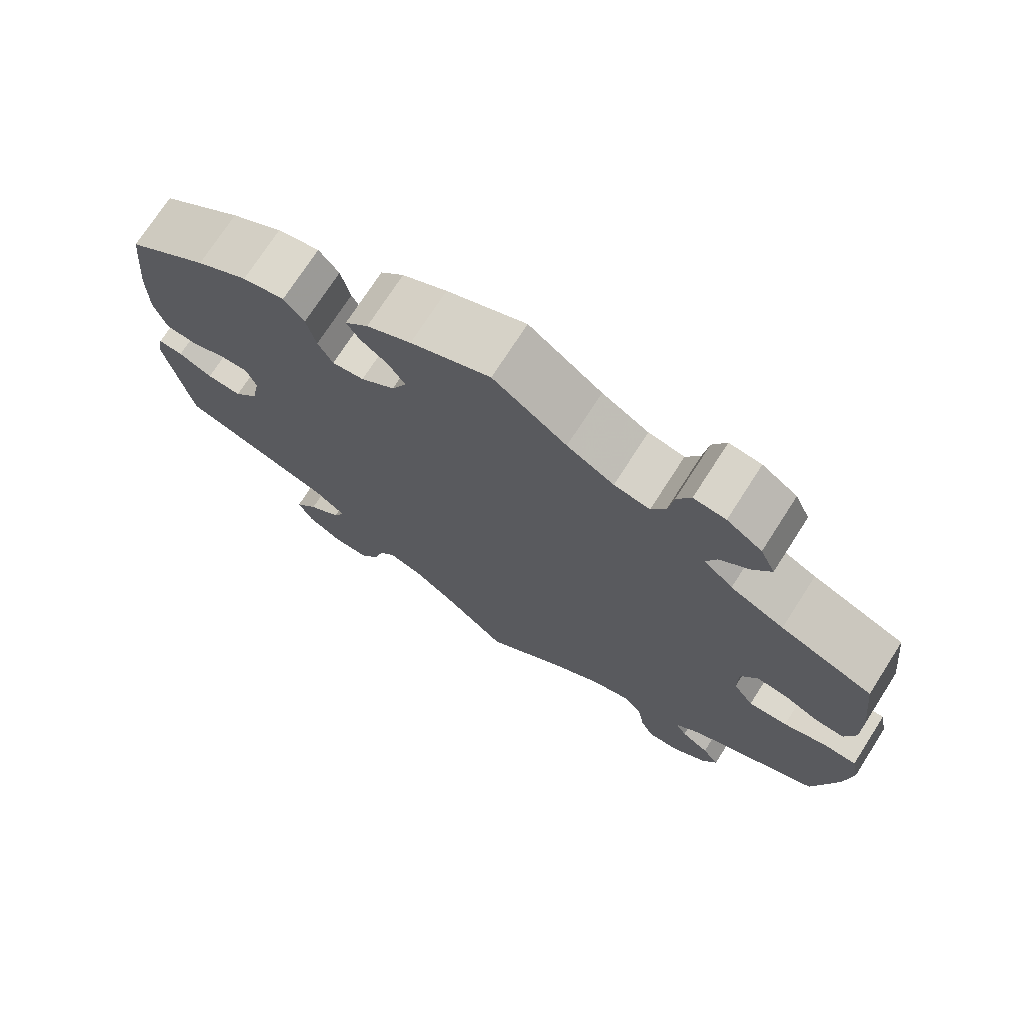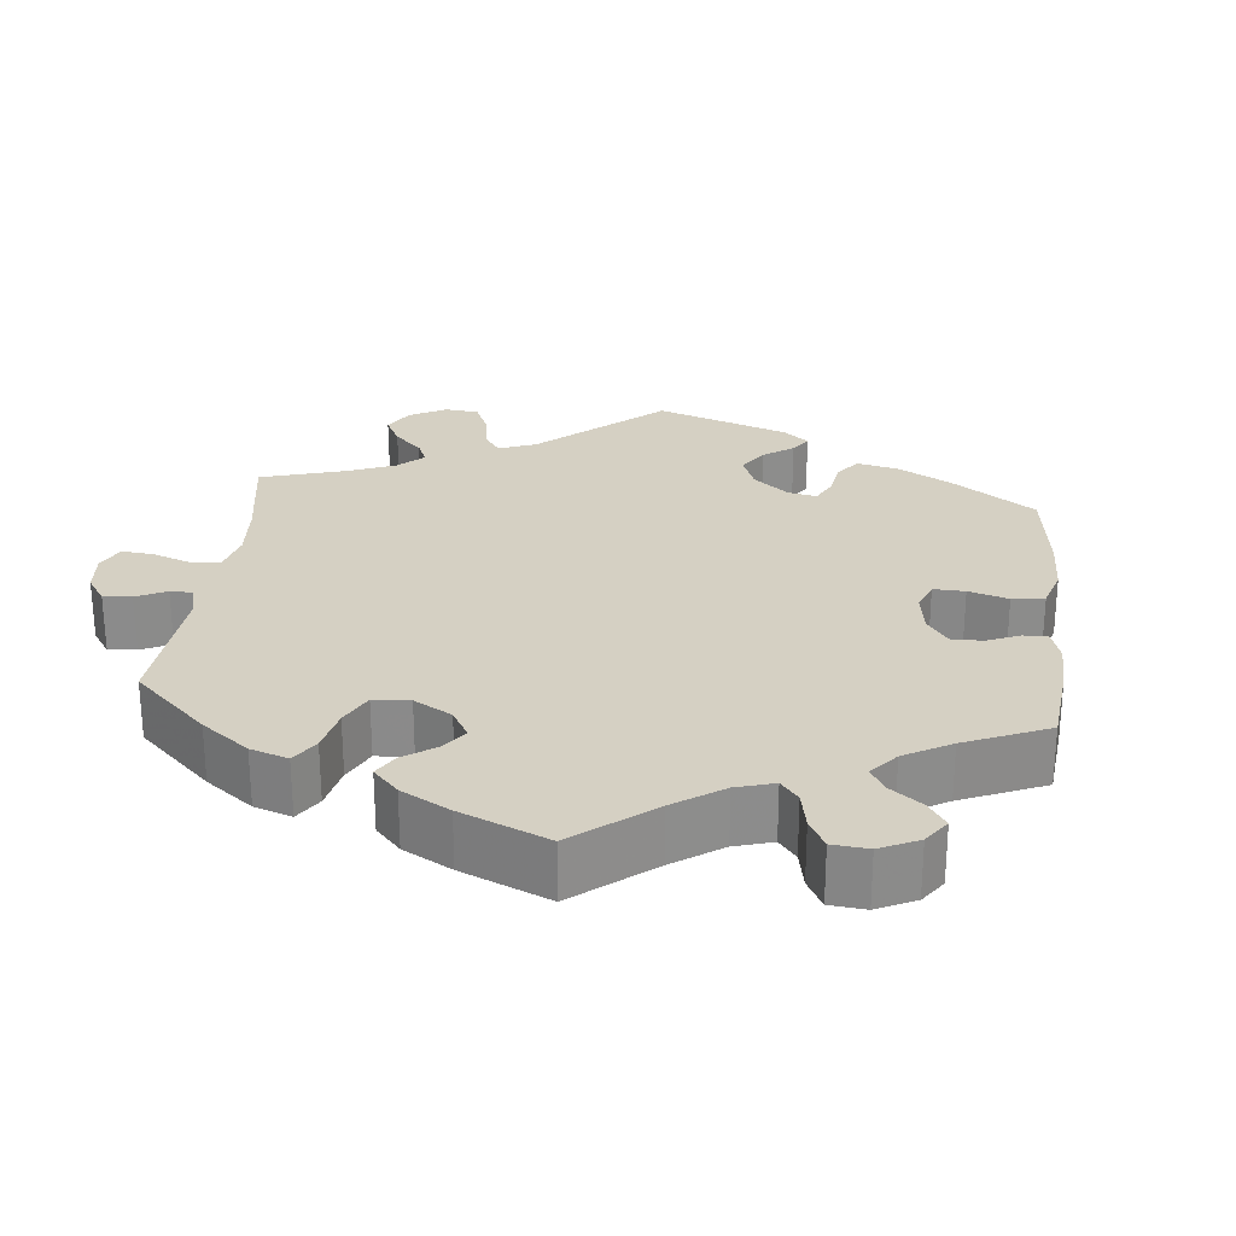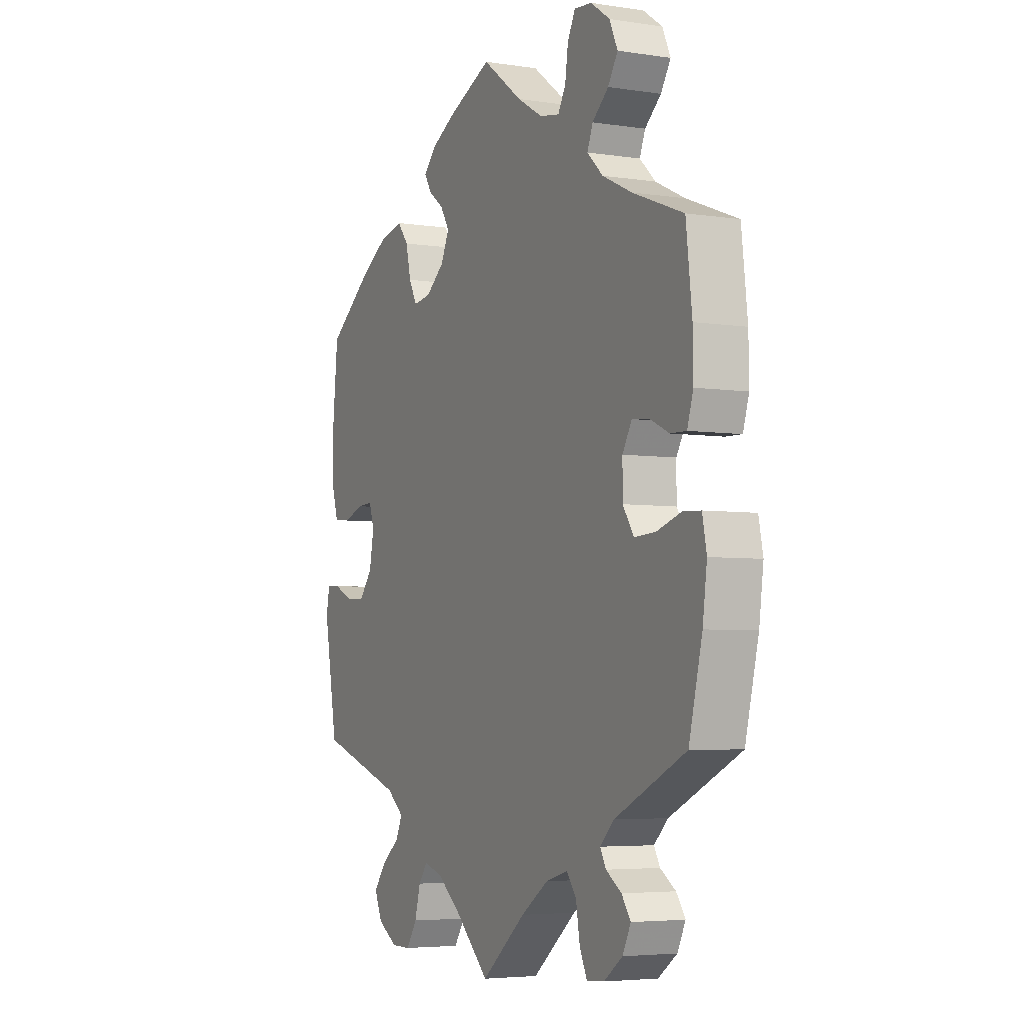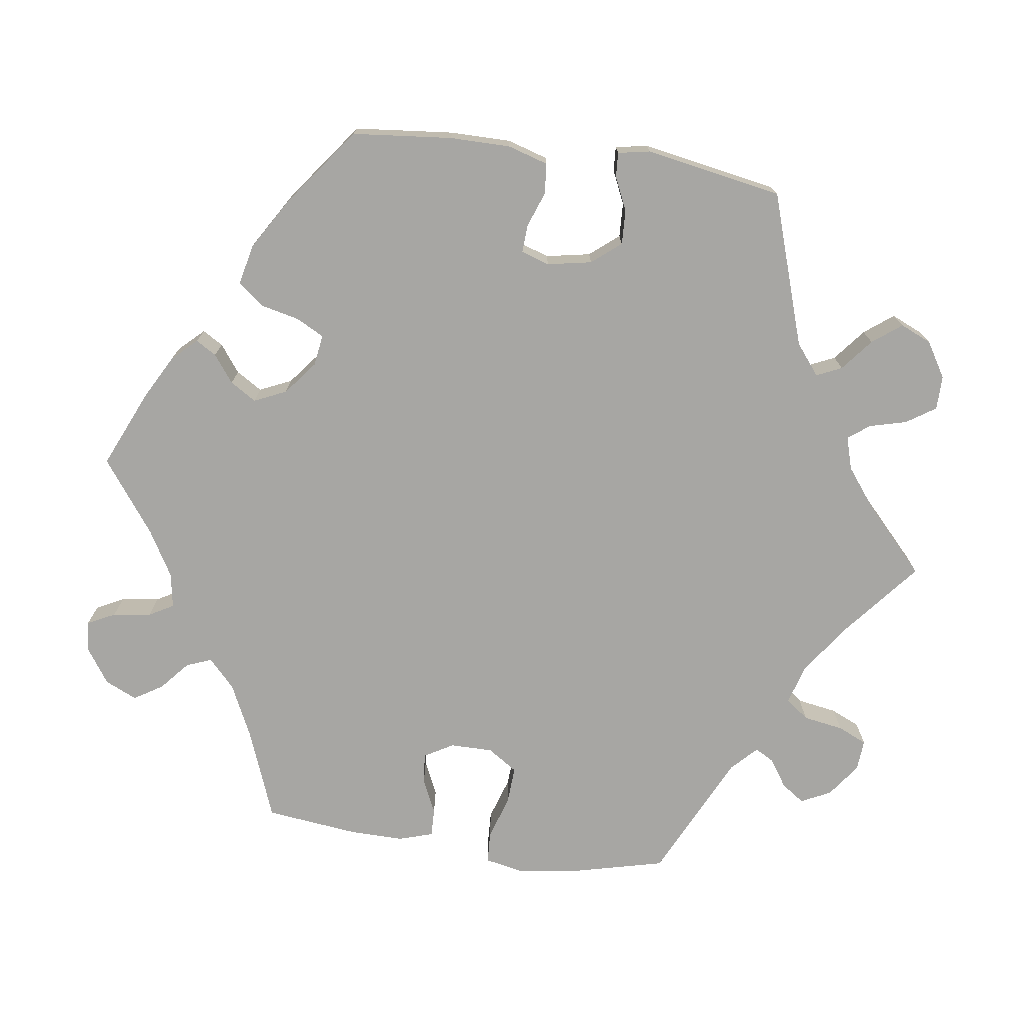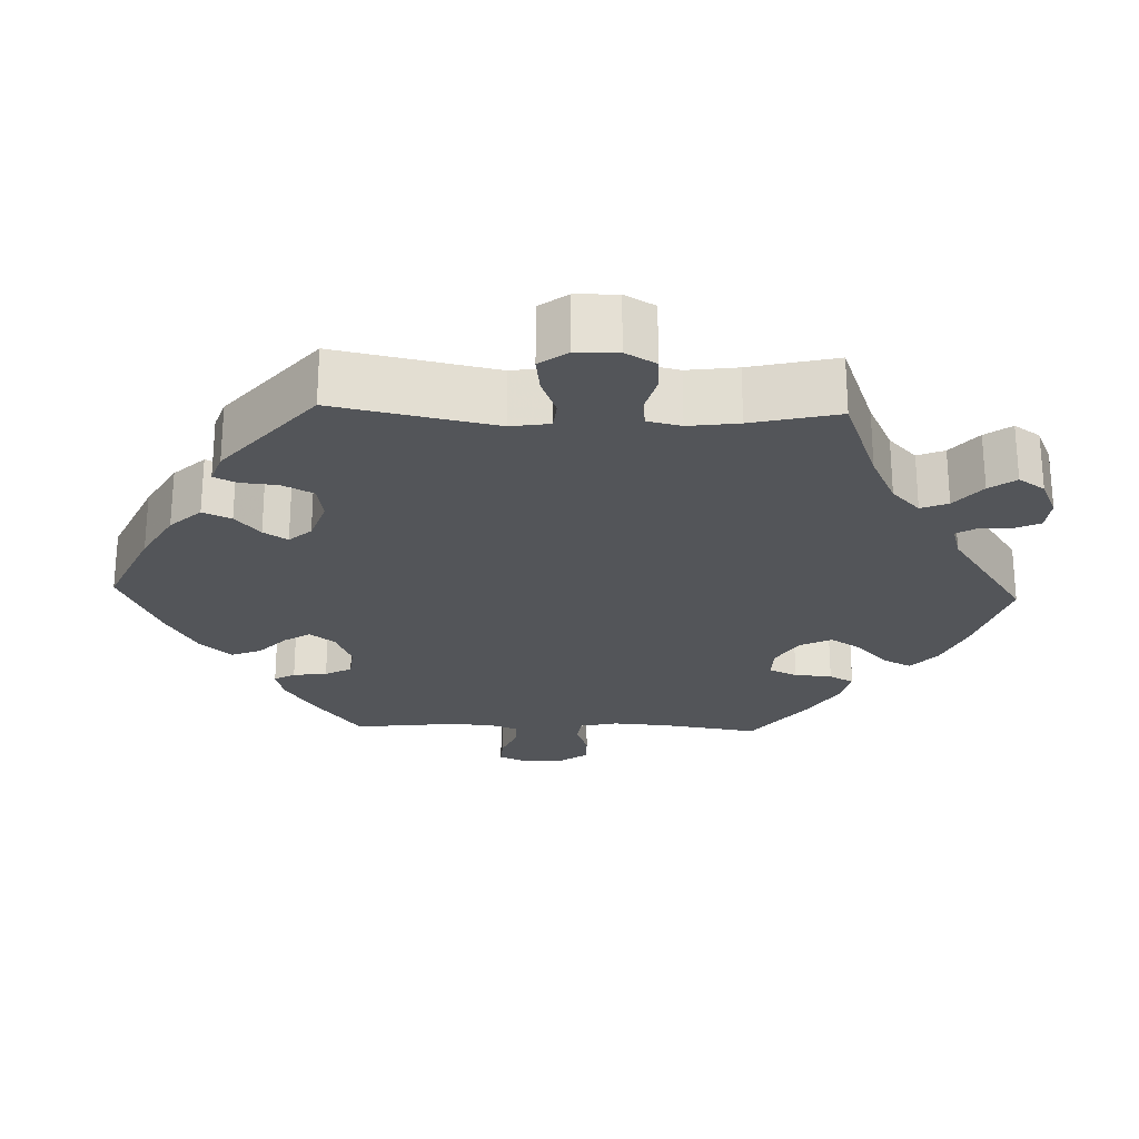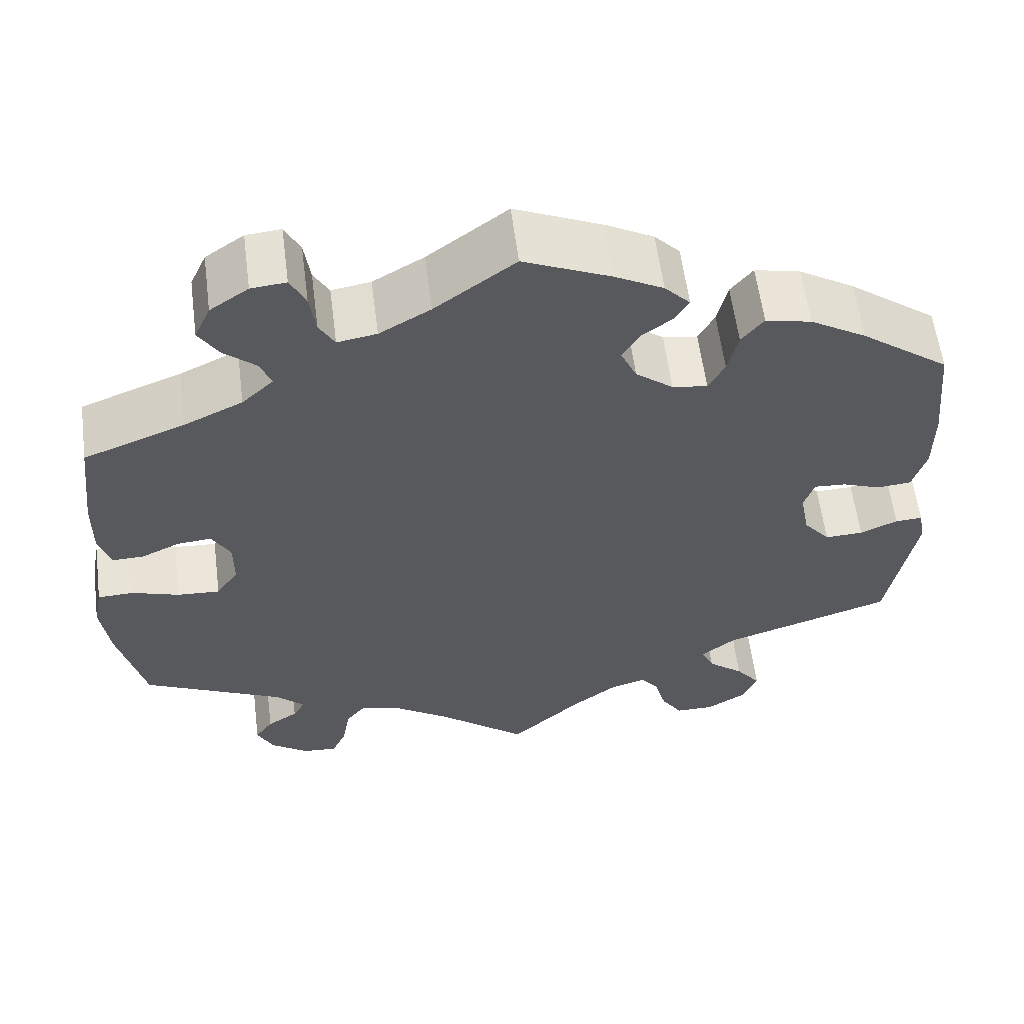
<metadata>
{"format":"obj","ext":"obj","renderer":"f3d","projection":"perspective","resolution":1024,"background":"white","views":[{"elev":73.3,"azim":-147.3,"up":"+Z"},{"elev":26.1,"azim":-54.0,"up":"+Y"},{"elev":-4.7,"azim":-116.2,"up":"+Z"},{"elev":-74.1,"azim":81.9,"up":"+Y"},{"elev":-24.1,"azim":148.0,"up":"+Y"},{"elev":59.4,"azim":-7.3,"up":"+Z"}]}
</metadata>
<code>
v 0.101 0.07 0.533
v 0.158 0.07 0.502
v 0.188 0.07 0.47
v 0.172 0.07 0.443
v 0.136 0.07 0.416
v 0.115 0.07 0.382
v 0.134 0.07 0.34
v 0.178 0.07 0.305
v 0.219 0.07 0.299
v 0.238 0.07 0.335
v 0.25 0.07 0.387
v 0.276 0.07 0.42
v 0.33 0.07 0.408
v 0.396 0.07 0.368
v 0.5 0.07 0.29
v 0.513 0.07 0.159
v 0.513 0.07 0.08
v 0.497 0.07 0.027
v 0.457 0.07 0.023
v 0.411 0.07 0.04
v 0.374 0.07 0.042
v 0.362 0.07 0.005
v 0.373 0.07 -0.053
v 0.404 0.07 -0.091
v 0.449 0.07 -0.089
v 0.493 0.07 -0.069
v 0.525 0.07 -0.067
v 0.533 0.07 -0.109
v 0.501 0.07 -0.289
v 0.301 0.07 -0.355
v 0.261 0.07 -0.387
v 0.276 0.07 -0.42
v 0.318 0.07 -0.454
v 0.347 0.07 -0.492
v 0.329 0.07 -0.533
v 0.283 0.07 -0.561
v 0.238 0.07 -0.561
v 0.213 0.07 -0.523
v 0.2 0.07 -0.474
v 0.179 0.07 -0.446
v 0.136 0.07 -0.459
v 0.084 0.07 -0.499
v 0 0.07 -0.578
v -0.104 0.07 -0.492
v -0.168 0.07 -0.448
v -0.219 0.07 -0.433
v -0.242 0.07 -0.463
v -0.251 0.07 -0.516
v -0.268 0.07 -0.554
v -0.309 0.07 -0.551
v -0.353 0.07 -0.519
v -0.372 0.07 -0.48
v -0.351 0.07 -0.45
v -0.315 0.07 -0.426
v -0.301 0.07 -0.401
v -0.334 0.07 -0.369
v -0.5 0.07 -0.289
v -0.531 0.07 -0.162
v -0.541 0.07 -0.086
v -0.531 0.07 -0.036
v -0.489 0.07 -0.034
v -0.433 0.07 -0.052
v -0.383 0.07 -0.055
v -0.357 0.07 -0.016
v -0.357 0.07 0.04
v -0.379 0.07 0.078
v -0.419 0.07 0.074
v -0.464 0.07 0.053
v -0.501 0.07 0.052
v -0.515 0.07 0.097
v -0.514 0.07 0.168
v -0.5 0.07 0.289
v -0.381 0.07 0.335
v -0.312 0.07 0.368
v -0.275 0.07 0.403
v -0.288 0.07 0.436
v -0.326 0.07 0.469
v -0.349 0.07 0.506
v -0.33 0.07 0.548
v -0.285 0.07 0.579
v -0.244 0.07 0.583
v -0.226 0.07 0.547
v -0.219 0.07 0.497
v -0.201 0.07 0.465
v -0.155 0.07 0.473
v -0.095 0.07 0.508
v -0.001 0.07 0.578
v 0.101 0 0.533
v 0.158 0 0.502
v 0.188 0 0.47
v 0.172 0 0.443
v 0.136 0 0.416
v 0.115 0 0.382
v 0.134 0 0.34
v 0.178 0 0.305
v 0.219 0 0.299
v 0.238 0 0.335
v 0.25 0 0.387
v 0.276 0 0.42
v 0.33 0 0.408
v 0.396 0 0.368
v 0.5 0 0.29
v 0.513 0 0.159
v 0.513 0 0.08
v 0.497 0 0.027
v 0.457 0 0.023
v 0.411 0 0.04
v 0.374 0 0.042
v 0.362 0 0.005
v 0.373 0 -0.053
v 0.404 0 -0.091
v 0.449 0 -0.089
v 0.493 0 -0.069
v 0.525 0 -0.067
v 0.533 0 -0.109
v 0.501 0 -0.289
v 0.301 0 -0.355
v 0.261 0 -0.387
v 0.276 0 -0.42
v 0.318 0 -0.454
v 0.347 0 -0.492
v 0.329 0 -0.533
v 0.283 0 -0.561
v 0.238 0 -0.561
v 0.213 0 -0.523
v 0.2 0 -0.474
v 0.179 0 -0.446
v 0.136 0 -0.459
v 0.084 0 -0.499
v 0 0 -0.578
v -0.104 0 -0.492
v -0.168 0 -0.448
v -0.219 0 -0.433
v -0.242 0 -0.463
v -0.251 0 -0.516
v -0.268 0 -0.554
v -0.309 0 -0.551
v -0.353 0 -0.519
v -0.372 0 -0.48
v -0.351 0 -0.45
v -0.315 0 -0.426
v -0.301 0 -0.401
v -0.334 0 -0.369
v -0.5 0 -0.289
v -0.531 0 -0.162
v -0.541 0 -0.086
v -0.531 0 -0.036
v -0.489 0 -0.034
v -0.433 0 -0.052
v -0.383 0 -0.055
v -0.357 0 -0.016
v -0.357 0 0.04
v -0.379 0 0.078
v -0.419 0 0.074
v -0.464 0 0.053
v -0.501 0 0.052
v -0.515 0 0.097
v -0.514 0 0.168
v -0.5 0 0.289
v -0.381 0 0.335
v -0.312 0 0.368
v -0.275 0 0.403
v -0.288 0 0.436
v -0.326 0 0.469
v -0.349 0 0.506
v -0.33 0 0.548
v -0.285 0 0.579
v -0.244 0 0.583
v -0.226 0 0.547
v -0.219 0 0.497
v -0.201 0 0.465
v -0.155 0 0.473
v -0.095 0 0.508
v -0.001 0 0.578
f 86 87 1 2
f 85 86 2 3
f 84 85 3 4
f 80 81 82 83
f 80 83 84
f 79 80 84
f 76 77 78 79
f 75 76 79 84
f 74 75 84 4
f 70 71 72 73
f 67 68 69 70
f 66 67 70 73
f 65 66 73 74
f 59 60 61 62
f 59 62 63
f 56 57 58 59
f 55 56 59 63
f 51 52 53 54
f 51 54 55
f 50 51 55
f 47 48 49 50
f 47 50 55
f 46 47 55 63
f 42 43 44
f 41 42 44 45
f 40 41 45 46
f 36 37 38 39
f 36 39 40
f 35 36 40
f 32 33 34 35
f 32 35 40
f 31 32 40 46
f 27 28 29 30
f 25 26 27 30
f 24 25 30 31
f 23 24 31 46
f 17 18 19 20
f 17 20 21
f 16 17 21
f 15 16 21
f 14 15 21
f 13 14 21 22
f 10 11 12 13
f 9 10 13 22
f 74 4 5
f 64 65 74 5
f 8 9 22 23
f 7 8 23 46
f 6 7 46 63
f 5 6 63 64
f 89 88 174 173
f 90 89 173 172
f 91 90 172 171
f 170 169 168 167
f 171 170 167
f 171 167 166
f 166 165 164 163
f 171 166 163 162
f 91 171 162 161
f 160 159 158 157
f 157 156 155 154
f 160 157 154 153
f 161 160 153 152
f 149 148 147 146
f 150 149 146
f 146 145 144 143
f 150 146 143 142
f 141 140 139 138
f 142 141 138
f 142 138 137
f 137 136 135 134
f 142 137 134
f 150 142 134 133
f 131 130 129
f 132 131 129 128
f 133 132 128 127
f 126 125 124 123
f 127 126 123
f 127 123 122
f 122 121 120 119
f 127 122 119
f 133 127 119 118
f 117 116 115 114
f 117 114 113 112
f 118 117 112 111
f 133 118 111 110
f 107 106 105 104
f 108 107 104
f 108 104 103
f 108 103 102
f 108 102 101
f 109 108 101 100
f 100 99 98 97
f 109 100 97 96
f 92 91 161
f 92 161 152 151
f 110 109 96 95
f 133 110 95 94
f 150 133 94 93
f 151 150 93 92
f 1 88 89 2
f 2 89 90 3
f 3 90 91 4
f 4 91 92 5
f 5 92 93 6
f 6 93 94 7
f 7 94 95 8
f 8 95 96 9
f 9 96 97 10
f 10 97 98 11
f 11 98 99 12
f 12 99 100 13
f 13 100 101 14
f 14 101 102 15
f 15 102 103 16
f 16 103 104 17
f 17 104 105 18
f 18 105 106 19
f 19 106 107 20
f 20 107 108 21
f 21 108 109 22
f 22 109 110 23
f 23 110 111 24
f 24 111 112 25
f 25 112 113 26
f 26 113 114 27
f 27 114 115 28
f 28 115 116 29
f 29 116 117 30
f 30 117 118 31
f 31 118 119 32
f 32 119 120 33
f 33 120 121 34
f 34 121 122 35
f 35 122 123 36
f 36 123 124 37
f 37 124 125 38
f 38 125 126 39
f 39 126 127 40
f 40 127 128 41
f 41 128 129 42
f 42 129 130 43
f 43 130 131 44
f 44 131 132 45
f 45 132 133 46
f 46 133 134 47
f 47 134 135 48
f 48 135 136 49
f 49 136 137 50
f 50 137 138 51
f 51 138 139 52
f 52 139 140 53
f 53 140 141 54
f 54 141 142 55
f 55 142 143 56
f 56 143 144 57
f 57 144 145 58
f 58 145 146 59
f 59 146 147 60
f 60 147 148 61
f 61 148 149 62
f 62 149 150 63
f 63 150 151 64
f 64 151 152 65
f 65 152 153 66
f 66 153 154 67
f 67 154 155 68
f 68 155 156 69
f 69 156 157 70
f 70 157 158 71
f 71 158 159 72
f 72 159 160 73
f 73 160 161 74
f 74 161 162 75
f 75 162 163 76
f 76 163 164 77
f 77 164 165 78
f 78 165 166 79
f 79 166 167 80
f 80 167 168 81
f 81 168 169 82
f 82 169 170 83
f 83 170 171 84
f 84 171 172 85
f 85 172 173 86
f 86 173 174 87
f 87 174 88 1

</code>
